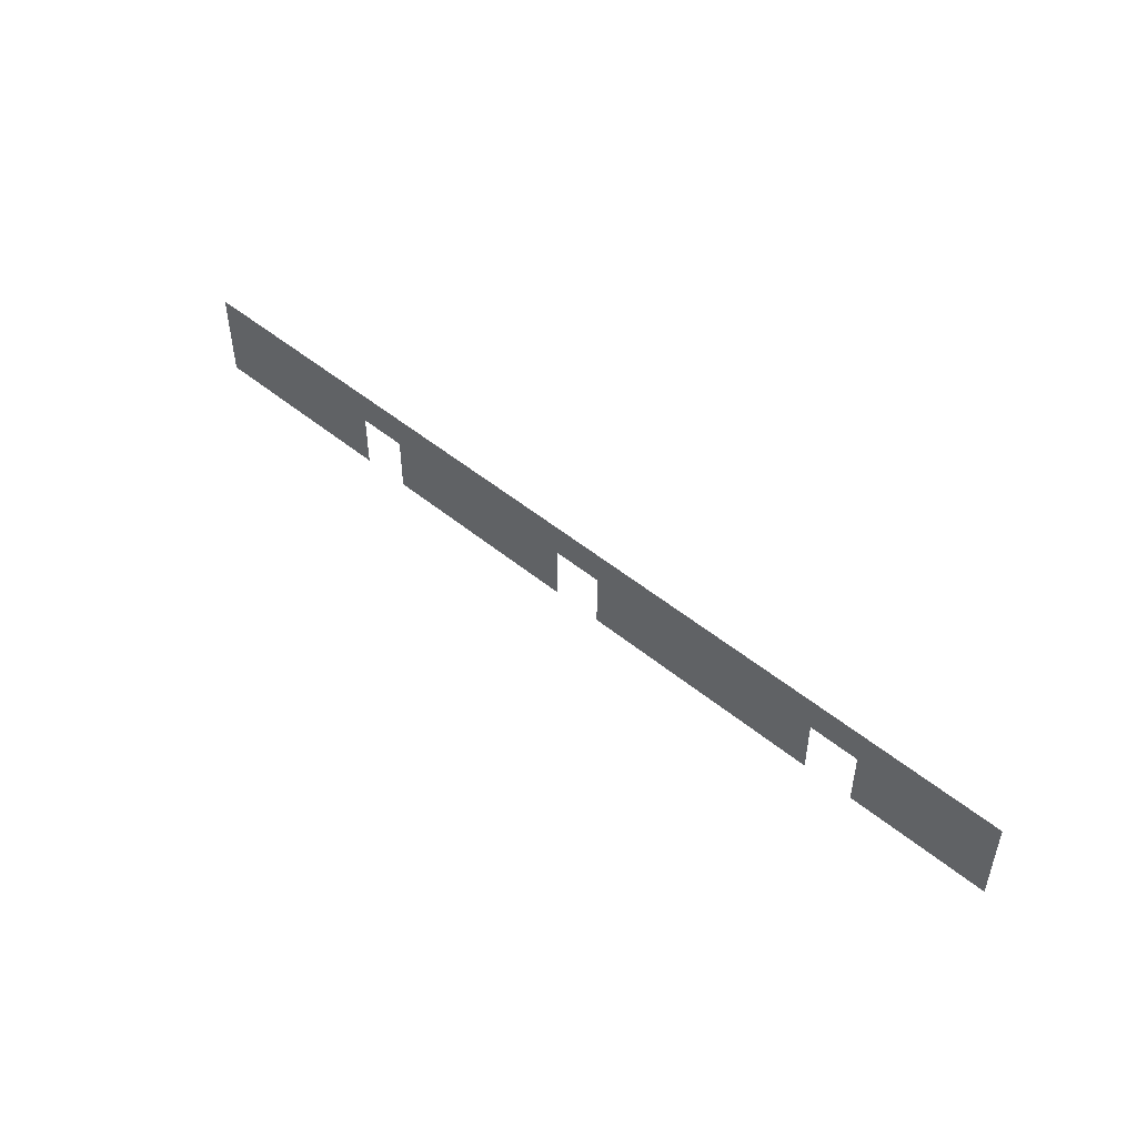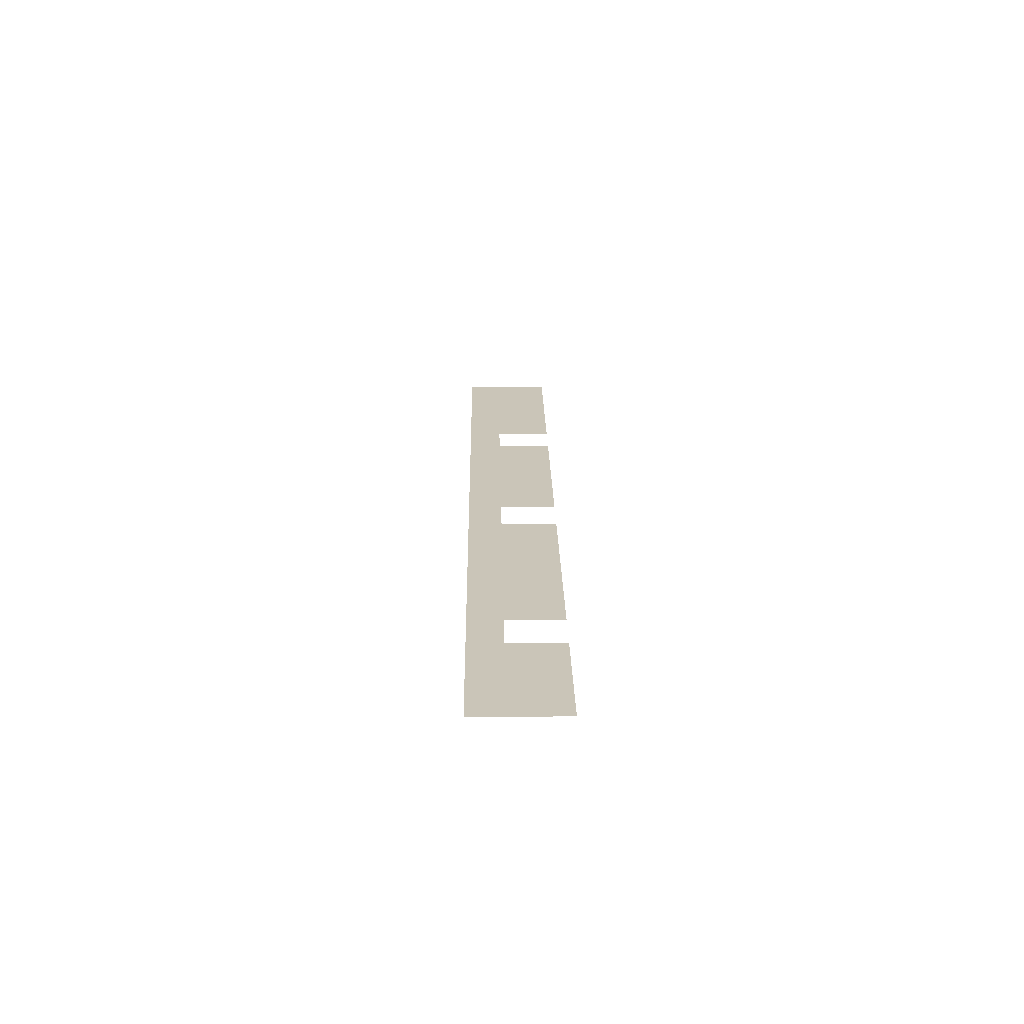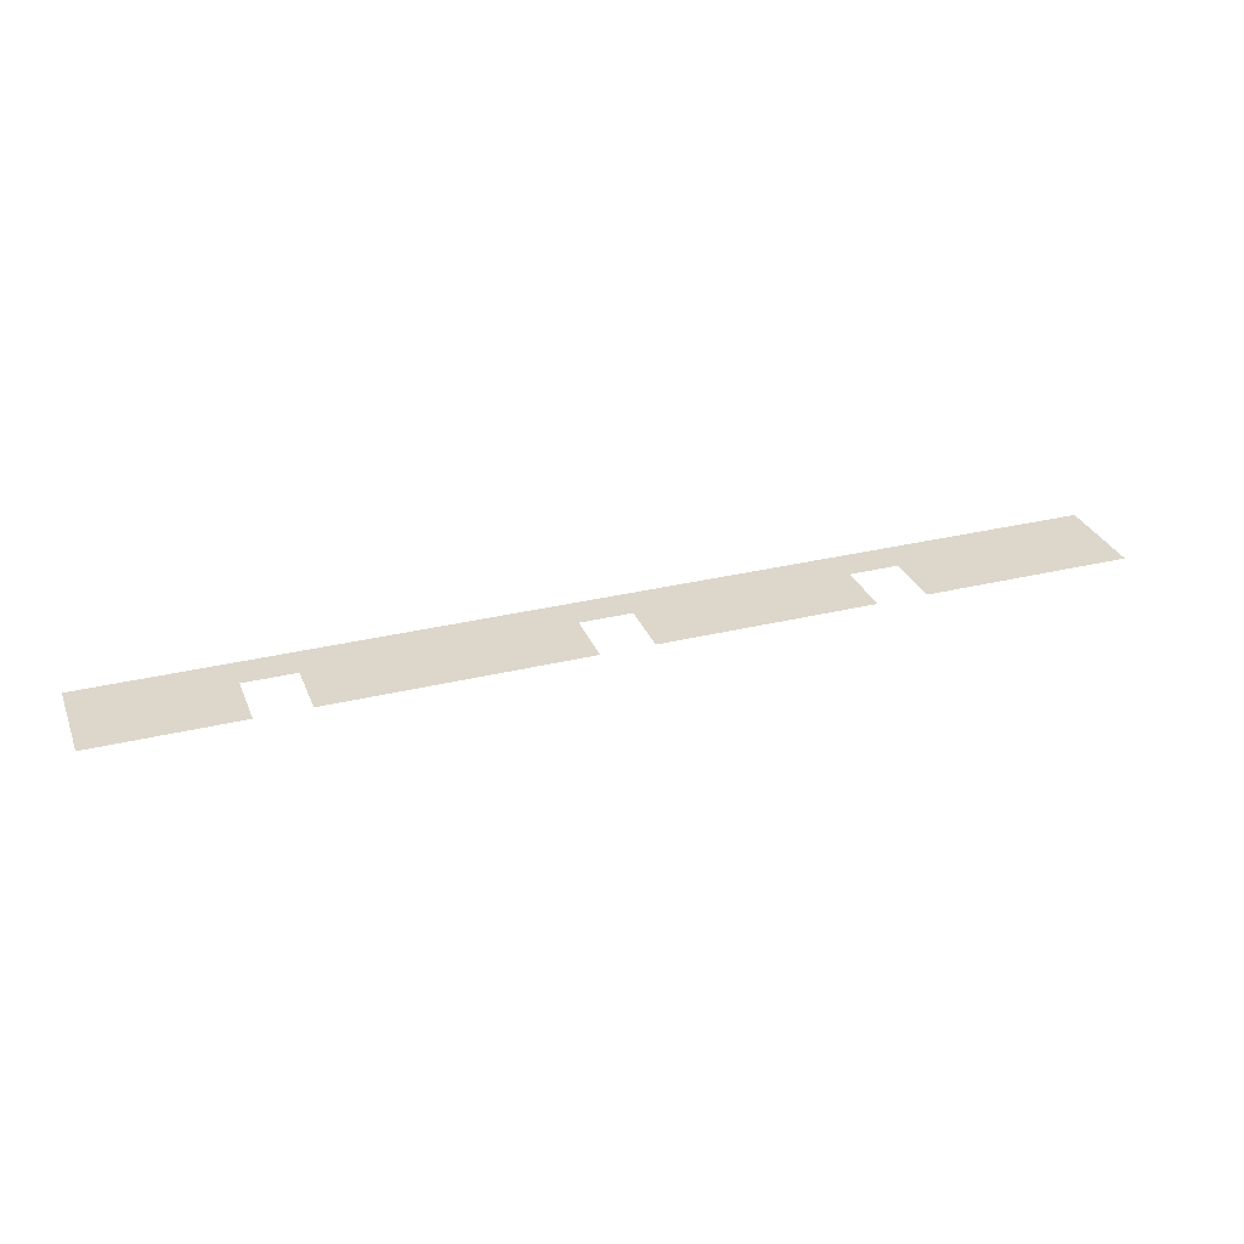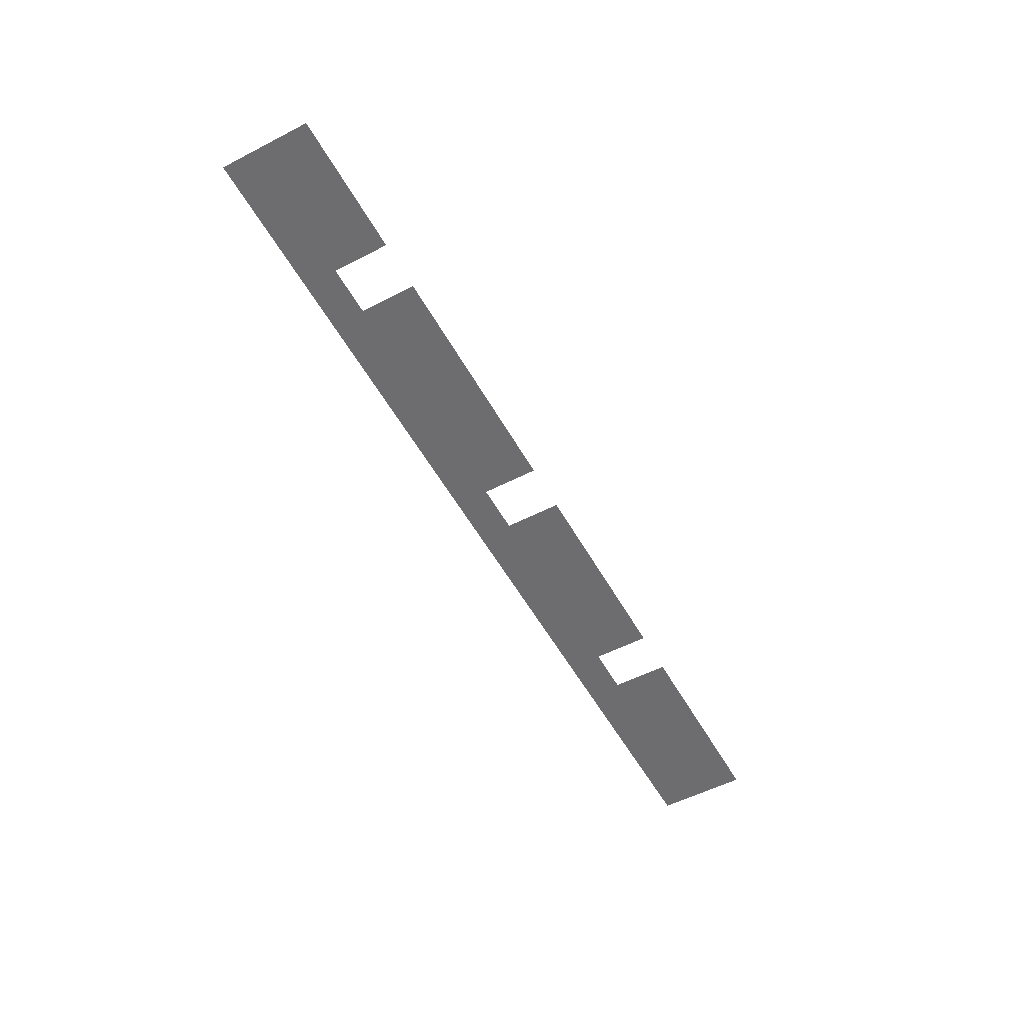
<metadata>
{"format":"obj","ext":"obj","renderer":"f3d","projection":"perspective","resolution":1024,"background":"white","views":[{"elev":49.0,"azim":-137.5,"up":"+Y"},{"elev":20.3,"azim":-90.8,"up":"+Z"},{"elev":30.5,"azim":-19.5,"up":"+Z"},{"elev":-54.1,"azim":-61.3,"up":"+Z"}]}
</metadata>
<code>
g 3rd Floor Hallway Wall 2
v 5.85 0 0.075
v 2 0 0.075
v 5.85 3 0.075
v 2 3 0.075
v -1.574 0 0.075
v -1.574 3 0.075
v 5.85 4.8 0.075
v 2 4.8 0.075
v 2 3 0.075
v -1.574 3 0.075
v 2 4.8 0.075
v -1.574 4.8 0.075
v 8.5 4.8 0.075
v 8.5 3 0.075
v 21.5 4.8 0.075
v 8.5 3 0.075
v 8.5 4.8 0.075
v 21.5 3 0.075
v 24.15 4.8 0.075
v 21.5 3 0.075
v 21.5 4.8 0.075
v 24.15 3 0.075
v 35.15 4.8 0.075
v 24.15 3 0.075
v 24.15 4.8 0.075
v 35.15 3 0.075
v 37.7 4.8 0.075
v 37.7 3 0.075
v 48.35 4.8 0.075
v 37.7 3 0.075
v 37.7 4.8 0.075
v 48.35 3 0.075
v 21.5 0 0.075
v 8.5 0 0.075
v 35.15 0 0.075
v 35.15 3 0.075
v 24.15 0 0.075
v 48.35 0 0.075
v 37.7 0 0.075
g Ceiling_strange alt
f 2 1 3
f 4 2 3
f 5 2 4
f 6 5 4
f 4 3 7
f 8 4 7
f 10 9 11
f 12 10 11
f 3 13 7
f 14 13 3
f 16 15 17
f 18 15 16
f 20 19 21
f 22 19 20
f 24 23 25
f 26 23 24
f 26 27 23
f 28 27 26
f 30 29 31
f 32 29 30
f 14 33 20
f 34 33 14
f 22 35 36
f 37 35 22
f 30 38 32
f 39 38 30

</code>
